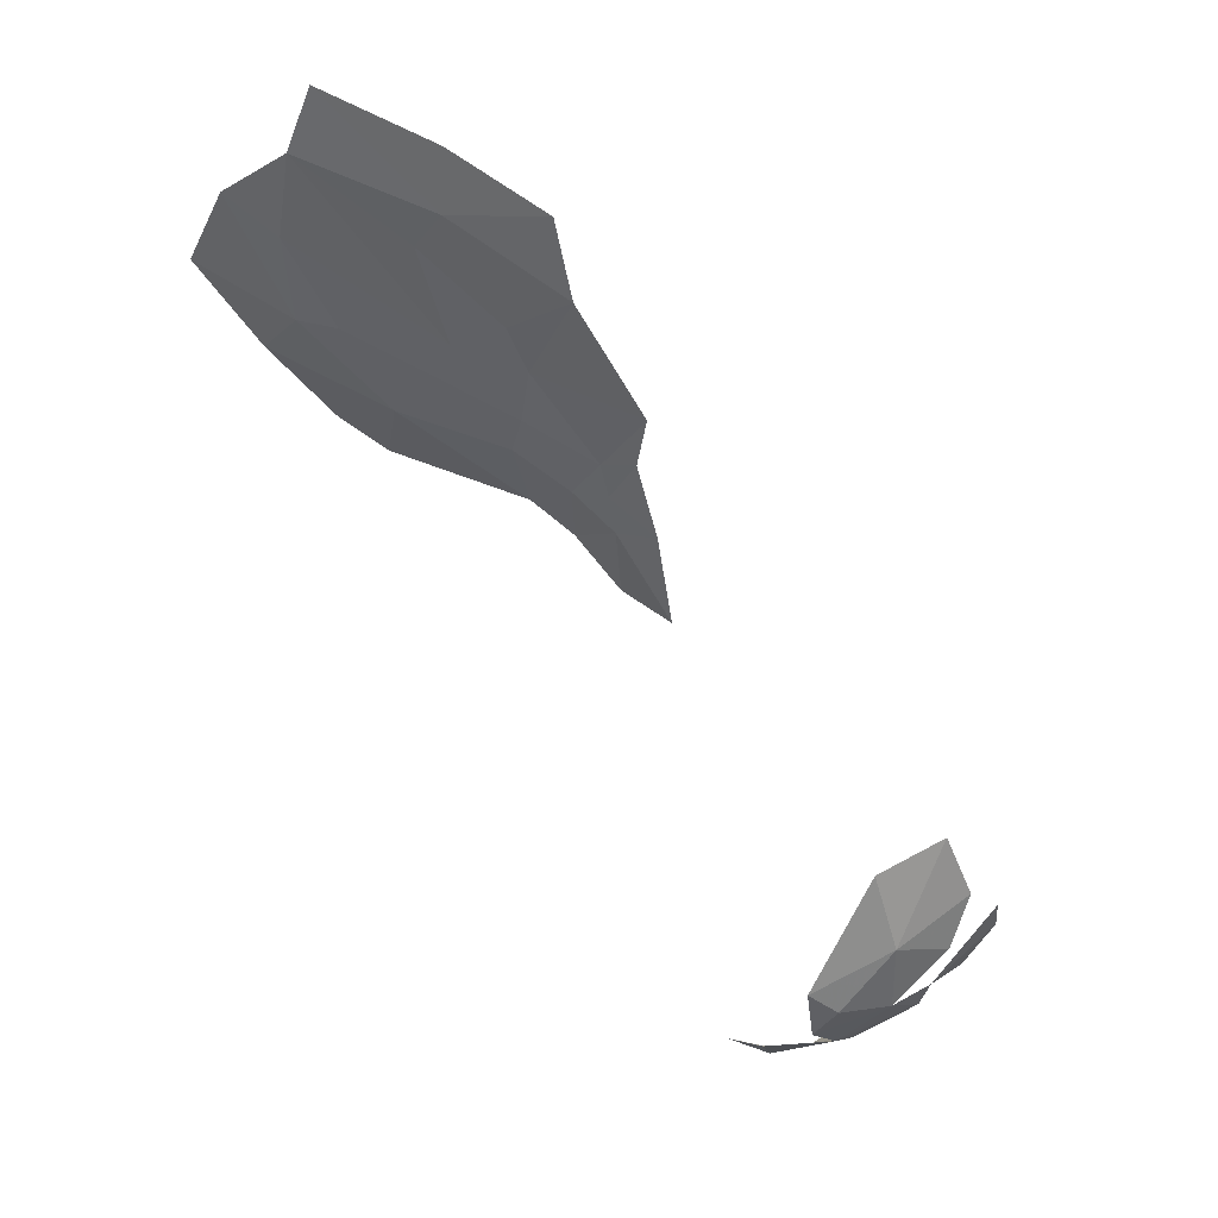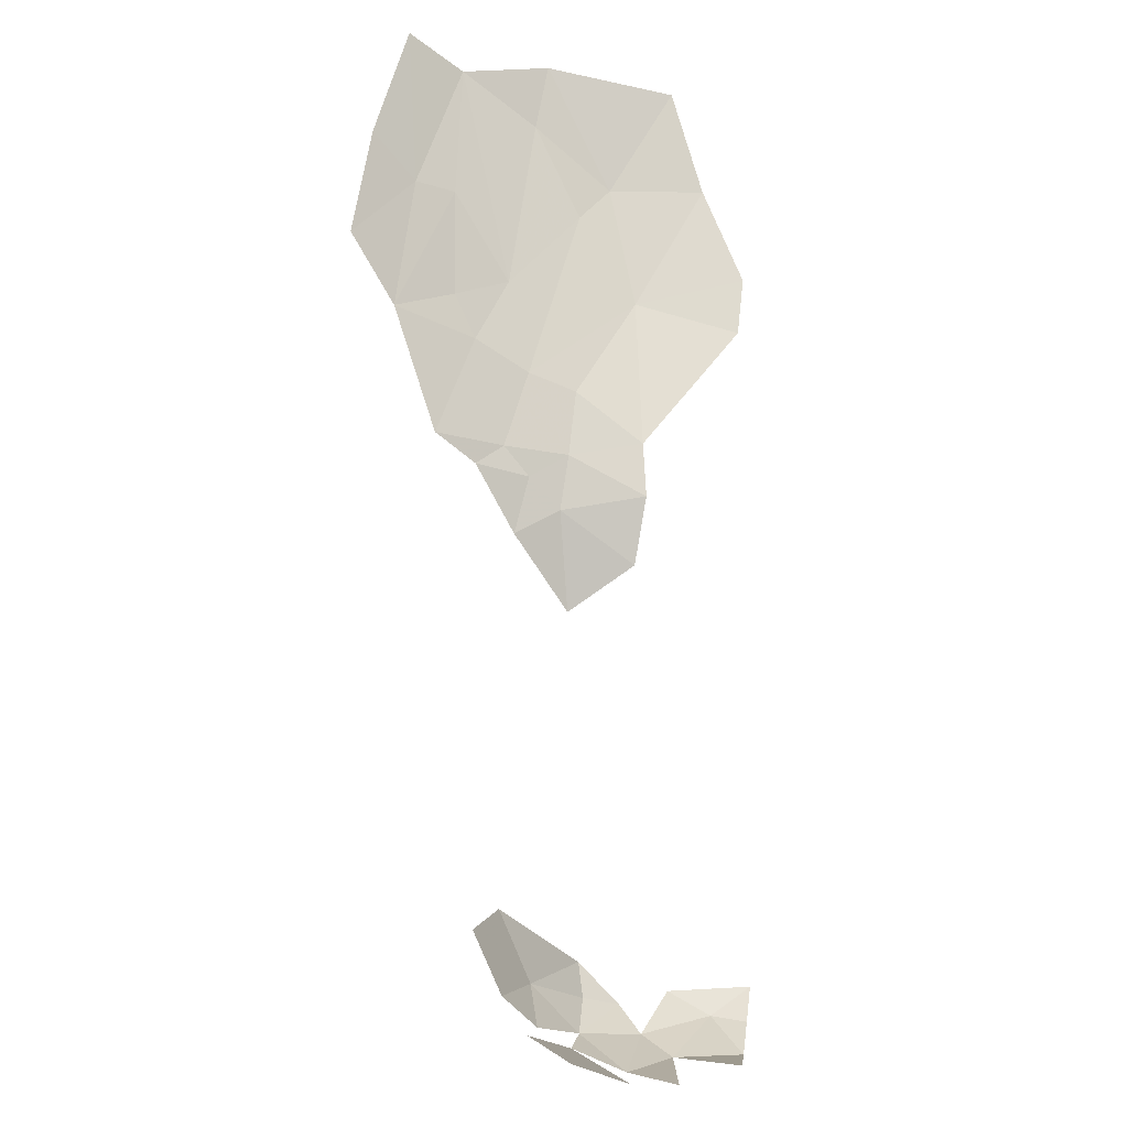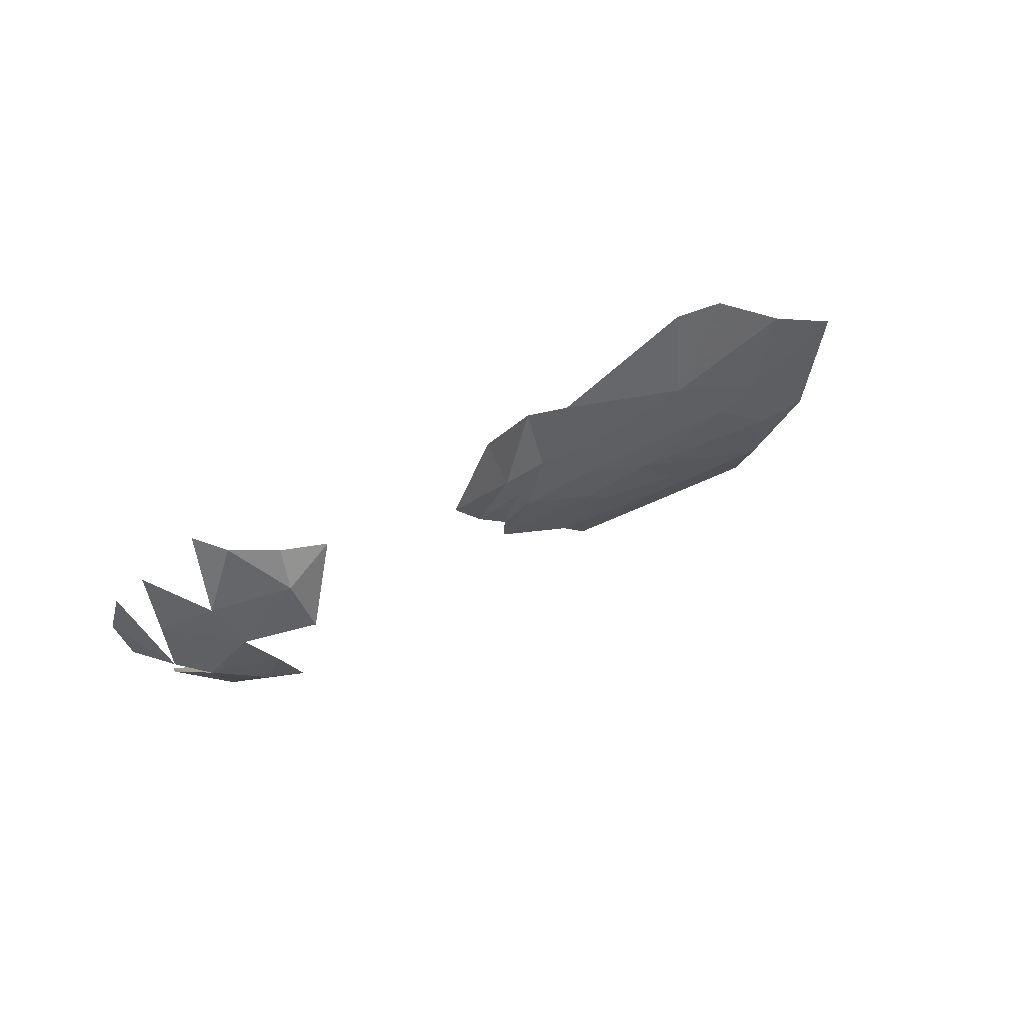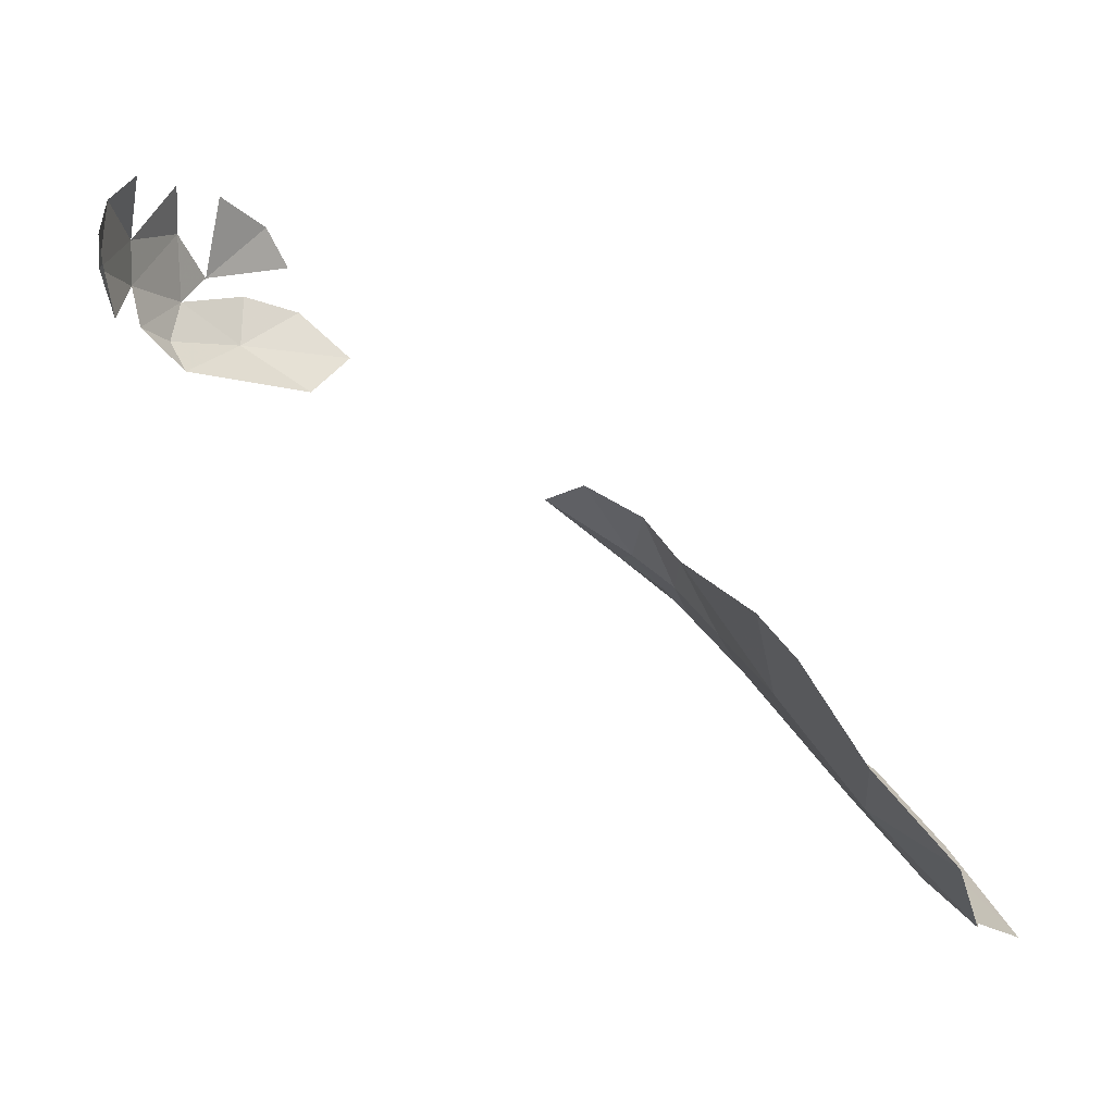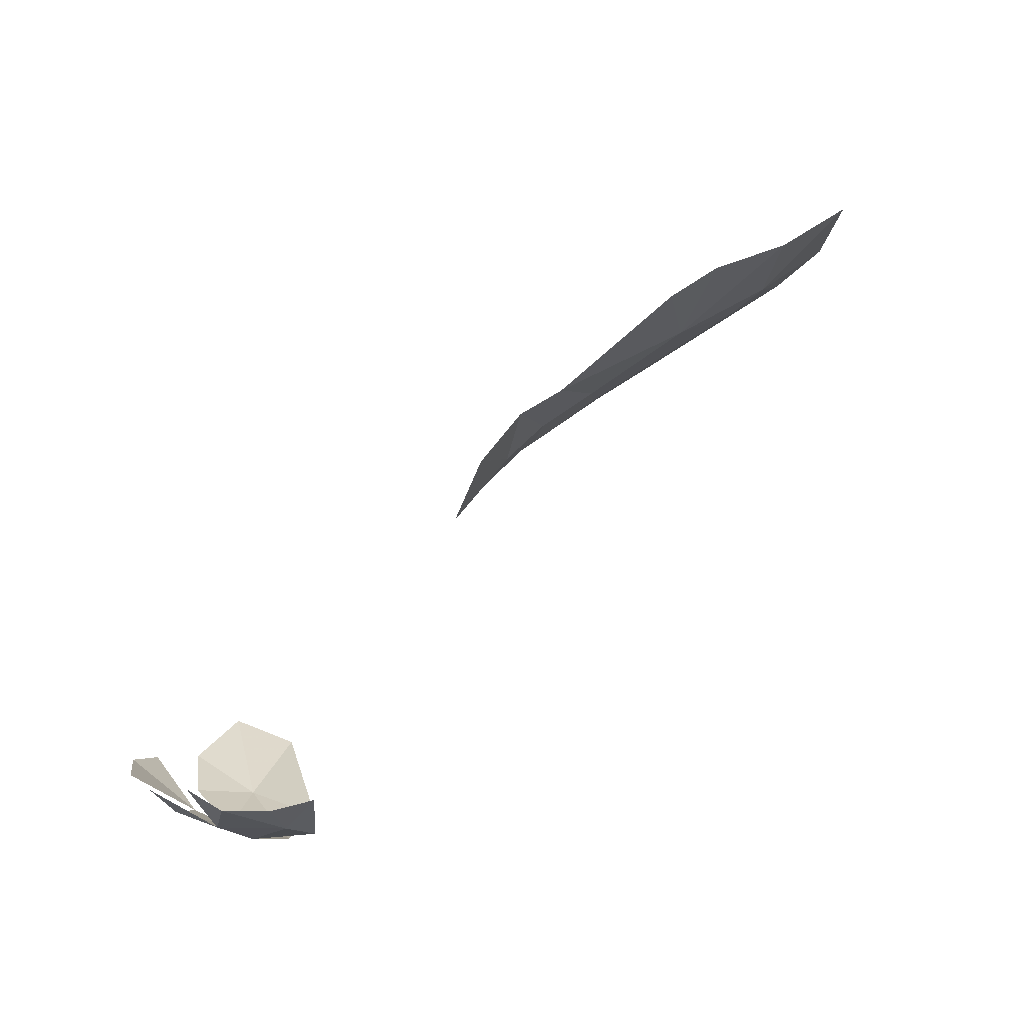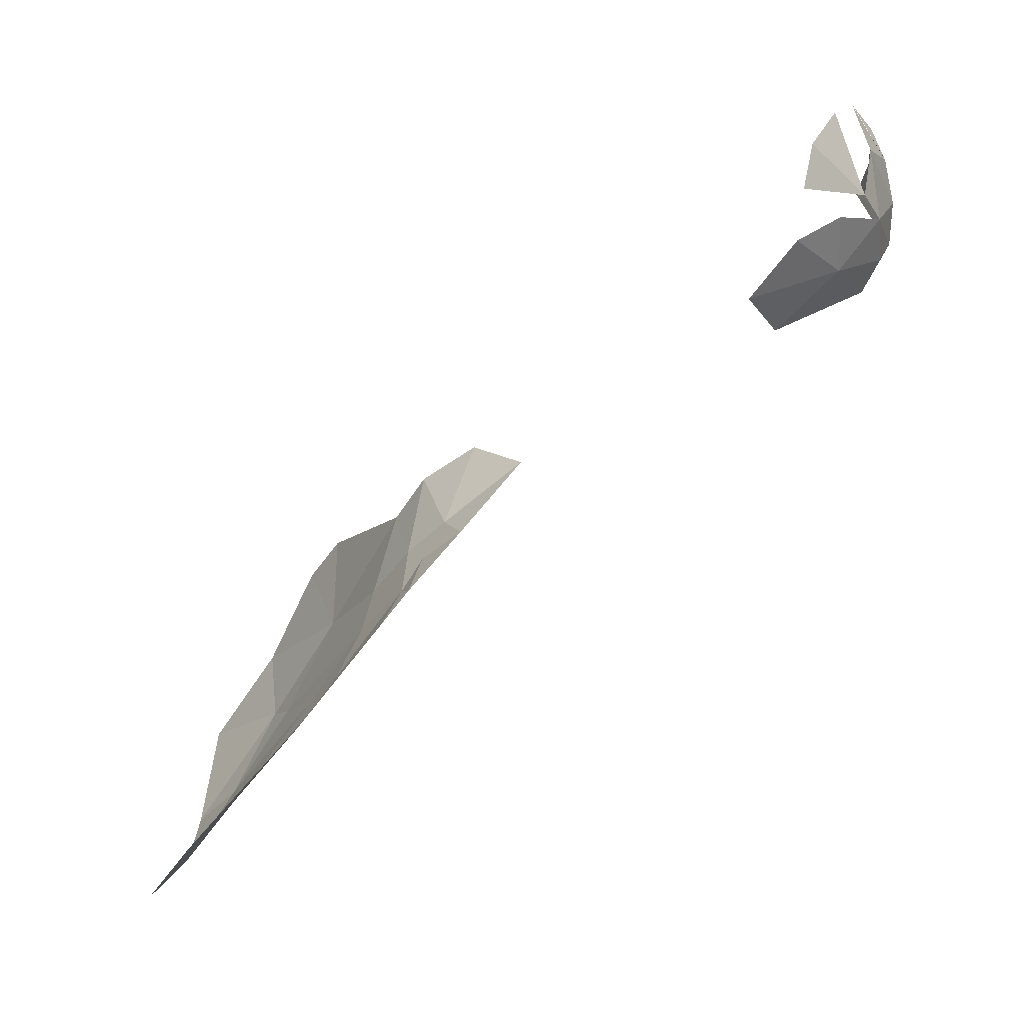
<metadata>
{"format":"obj","ext":"obj","renderer":"f3d","projection":"perspective","resolution":1024,"background":"white","views":[{"elev":-4.2,"azim":81.0,"up":"+Z"},{"elev":37.3,"azim":-172.4,"up":"+Z"},{"elev":-59.7,"azim":-87.8,"up":"+Z"},{"elev":-41.2,"azim":-91.2,"up":"+Y"},{"elev":-29.4,"azim":-82.0,"up":"+Z"},{"elev":50.8,"azim":77.5,"up":"+Y"}]}
</metadata>
<code>
v 0.365 -0.705 -1.91
v 0.45 -0.645 -1.73
v 0.425 -0.755 -1.79
v 0.395 -0.59 -1.82
v 0.45 -0.645 -1.73
v 0.365 -0.705 -1.91
v 0.365 -0.705 -1.91
v 0.425 -0.755 -1.79
v 0.3 -0.835 -1.985
v 0.285 -0.78 -2.015
v 0.365 -0.705 -1.91
v 0.3 -0.835 -1.985
v 0.3 -0.835 -1.985
v 0.225 -0.81 -2.055
v 0.285 -0.78 -2.015
v 0.28 -0.69 -2.005
v 0.285 -0.78 -2.015
v 0.225 -0.81 -2.055
v 0.225 -0.81 -2.055
v 0.18 -0.76 -2.07
v 0.28 -0.69 -2.005
v 0.365 -0.705 -1.91
v 0.285 -0.78 -2.015
v 0.28 -0.69 -2.005
v 0.285 -0.625 -1.97
v 0.28 -0.69 -2.005
v 0.19 -0.62 -2.01
v 0.18 -0.76 -2.07
v 0.19 -0.62 -2.01
v 0.28 -0.69 -2.005
v 0.395 -0.59 -1.82
v 0.365 -0.705 -1.91
v 0.34 -0.61 -1.91
v 0.28 -0.69 -2.005
v 0.34 -0.61 -1.91
v 0.365 -0.705 -1.91
v 0.27 -0.51 -1.875
v 0.345 -0.53 -1.84
v 0.285 -0.625 -1.97
v 0.175 -0.54 -1.945
v 0.27 -0.51 -1.875
v 0.285 -0.625 -1.97
v 0.12 -0.715 -2.07
v 0.19 -0.62 -2.01
v 0.18 -0.76 -2.07
v 0.19 -0.62 -2.01
v 0.12 -0.715 -2.07
v 0.1 -0.6 -2.005
v 0.145 -0.875 -2.08
v 0 -0.905 -2.08
v 0.065 -0.845 -2.1
v 0.18 -0.76 -2.07
v 0.145 -0.875 -2.08
v 0.065 -0.845 -2.1
v 0.065 -0.845 -2.1
v 0 -0.905 -2.08
v 0 -0.835 -2.095
v 0.065 -0.845 -2.1
v 0 -0.835 -2.095
v 0 -0.755 -2.09
v 0 -0.755 -2.09
v 0 -0.695 -2.05
v 0.12 -0.715 -2.07
v 0 -0.755 -2.09
v 0.12 -0.715 -2.07
v 0.065 -0.845 -2.1
v 0.065 -0.845 -2.1
v 0.12 -0.715 -2.07
v 0.18 -0.76 -2.07
v 0.7 -1.66 -0.64
v 0.615 -1.69 -0.72
v 0.66 -1.465 -0.815
v 0.73 -1.47 -0.73
v 0.49 -1.695 -0.82
v 0.615 -1.69 -0.72
v 0.48 -1.785 -0.75
v 0.49 -1.695 -0.82
v 0.5 -1.435 -0.98
v 0.615 -1.69 -0.72
v 0.66 -1.465 -0.815
v 0.615 -1.69 -0.72
v 0.6 -1.5 -0.85
v 0.6 -1.5 -0.85
v 0.615 -1.69 -0.72
v 0.5 -1.435 -0.98
v 0.355 -1.665 -0.92
v 0.4 -1.6 -0.94
v 0.49 -1.695 -0.82
v 0.355 -1.665 -0.92
v 0.265 -1.83 -0.81
v 0.195 -1.71 -0.935
v 0.195 -1.71 -0.935
v 0.29 -1.505 -1.05
v 0.355 -1.665 -0.92
v 0.4 -1.6 -0.94
v 0.355 -1.665 -0.92
v 0.29 -1.505 -1.05
v 0.4 -1.6 -0.94
v 0.5 -1.435 -0.98
v 0.49 -1.695 -0.82
v 0.45 -1.32 -1.085
v 0.4 -1.6 -0.94
v 0.29 -1.505 -1.05
v 0.37 -1.325 -1.12
v 0.11 -1.585 -1.035
v 0.29 -1.505 -1.05
v 0.195 -1.71 -0.935
v 0.11 -1.585 -1.035
v 0.11 -1.5 -1.09
v 0.29 -1.505 -1.05
v 0.29 -1.505 -1.05
v 0.11 -1.5 -1.09
v 0.25 -1.28 -1.185
v 0.66 -1.465 -0.815
v 0.74 -1.31 -0.83
v 0.73 -1.47 -0.73
v 0.74 -1.31 -0.83
v 0.66 -1.465 -0.815
v 0.665 -1.27 -0.94
v 0.6 -1.5 -0.85
v 0.665 -1.27 -0.94
v 0.66 -1.465 -0.815
v 0.58 -1.36 -0.965
v 0.6 -1.5 -0.85
v 0.5 -1.435 -0.98
v 0.665 -1.27 -0.94
v 0.6 -1.5 -0.85
v 0.58 -1.36 -0.965
v 0.58 -1.36 -0.965
v 0.5 -1.435 -0.98
v 0.54 -1.32 -1.025
v 0.58 -1.36 -0.965
v 0.54 -1.32 -1.025
v 0.665 -1.27 -0.94
v 0.54 -1.32 -1.025
v 0.58 -1.145 -1.1
v 0.665 -1.27 -0.94
v 0.475 -1.2 -1.155
v 0.58 -1.145 -1.1
v 0.54 -1.32 -1.025
v 0.475 -1.2 -1.155
v 0.515 -1.15 -1.16
v 0.58 -1.145 -1.1
v 0.5 -1.435 -0.98
v 0.4 -1.6 -0.94
v 0.45 -1.32 -1.085
v 0.54 -1.32 -1.025
v 0.5 -1.435 -0.98
v 0.45 -1.32 -1.085
v 0.475 -1.2 -1.155
v 0.54 -1.32 -1.025
v 0.45 -1.32 -1.085
v 0.45 -1.32 -1.085
v 0.37 -1.325 -1.12
v 0.37 -1.23 -1.185
v 0.475 -1.2 -1.155
v 0.37 -1.325 -1.12
v 0.29 -1.505 -1.05
v 0.25 -1.28 -1.185
v 0.37 -1.23 -1.185
v 0.43 -1.18 -1.2
v 0.475 -1.2 -1.155
v 0.37 -1.23 -1.185
v 0.37 -1.325 -1.12
v 0.25 -1.28 -1.185
v 0.235 -1.205 -1.24
v 0.235 -1.205 -1.24
v 0.375 -1.16 -1.25
v 0.37 -1.23 -1.185
v 0.375 -1.16 -1.25
v 0.235 -1.205 -1.24
v 0.245 -1.13 -1.33
v 0.475 -1.2 -1.155
v 0.43 -1.18 -1.2
v 0.515 -1.15 -1.16
v 0.515 -1.15 -1.16
v 0.43 -1.18 -1.2
v 0.445 -1.105 -1.265
v 0.43 -1.18 -1.2
v 0.37 -1.23 -1.185
v 0.375 -1.16 -1.25
v 0.445 -1.105 -1.265
v 0.445 -1.105 -1.265
v 0.375 -1.16 -1.25
v 0.35 -1.065 -1.39
v 0.375 -1.16 -1.25
v 0.245 -1.13 -1.33
v 0.35 -1.065 -1.39
v 0.48 -1.785 -0.75
v 0.355 -1.665 -0.92
v 0.49 -1.695 -0.82
v 0.48 -1.785 -0.75
v 0.265 -1.83 -0.81
v 0.355 -1.665 -0.92
g mesh7446910
f 1 2 3
f 4 5 6
f 7 8 9
f 10 11 12
f 13 14 15
f 16 17 18
f 19 20 21
f 22 23 24
f 25 26 27
f 28 29 30
f 31 32 33
f 34 35 36
f 37 38 39
f 40 41 42
f 43 44 45
f 46 47 48
f 49 50 51
f 52 53 54
f 55 56 57
f 58 59 60
f 61 62 63
f 64 65 66
f 67 68 69
f 70 71 72
f 72 73 70
f 74 75 76
f 77 78 79
f 80 81 82
f 83 84 85
f 86 87 88
f 89 90 91
f 92 93 94
f 95 96 97
f 98 99 100
f 101 102 103
f 103 104 101
f 105 106 107
f 108 109 110
f 111 112 113
f 114 115 116
f 117 118 119
f 120 121 122
f 123 124 125
f 126 127 128
f 129 130 131
f 132 133 134
f 135 136 137
f 138 139 140
f 141 142 143
f 144 145 146
f 147 148 149
f 150 151 152
f 153 154 155
f 155 156 153
f 157 158 159
f 160 161 162
f 163 164 165
f 165 166 163
f 167 168 169
f 170 171 172
f 173 174 175
f 176 177 178
f 179 180 181
f 181 182 179
f 183 184 185
f 186 187 188
f 189 190 191
f 192 193 194

</code>
